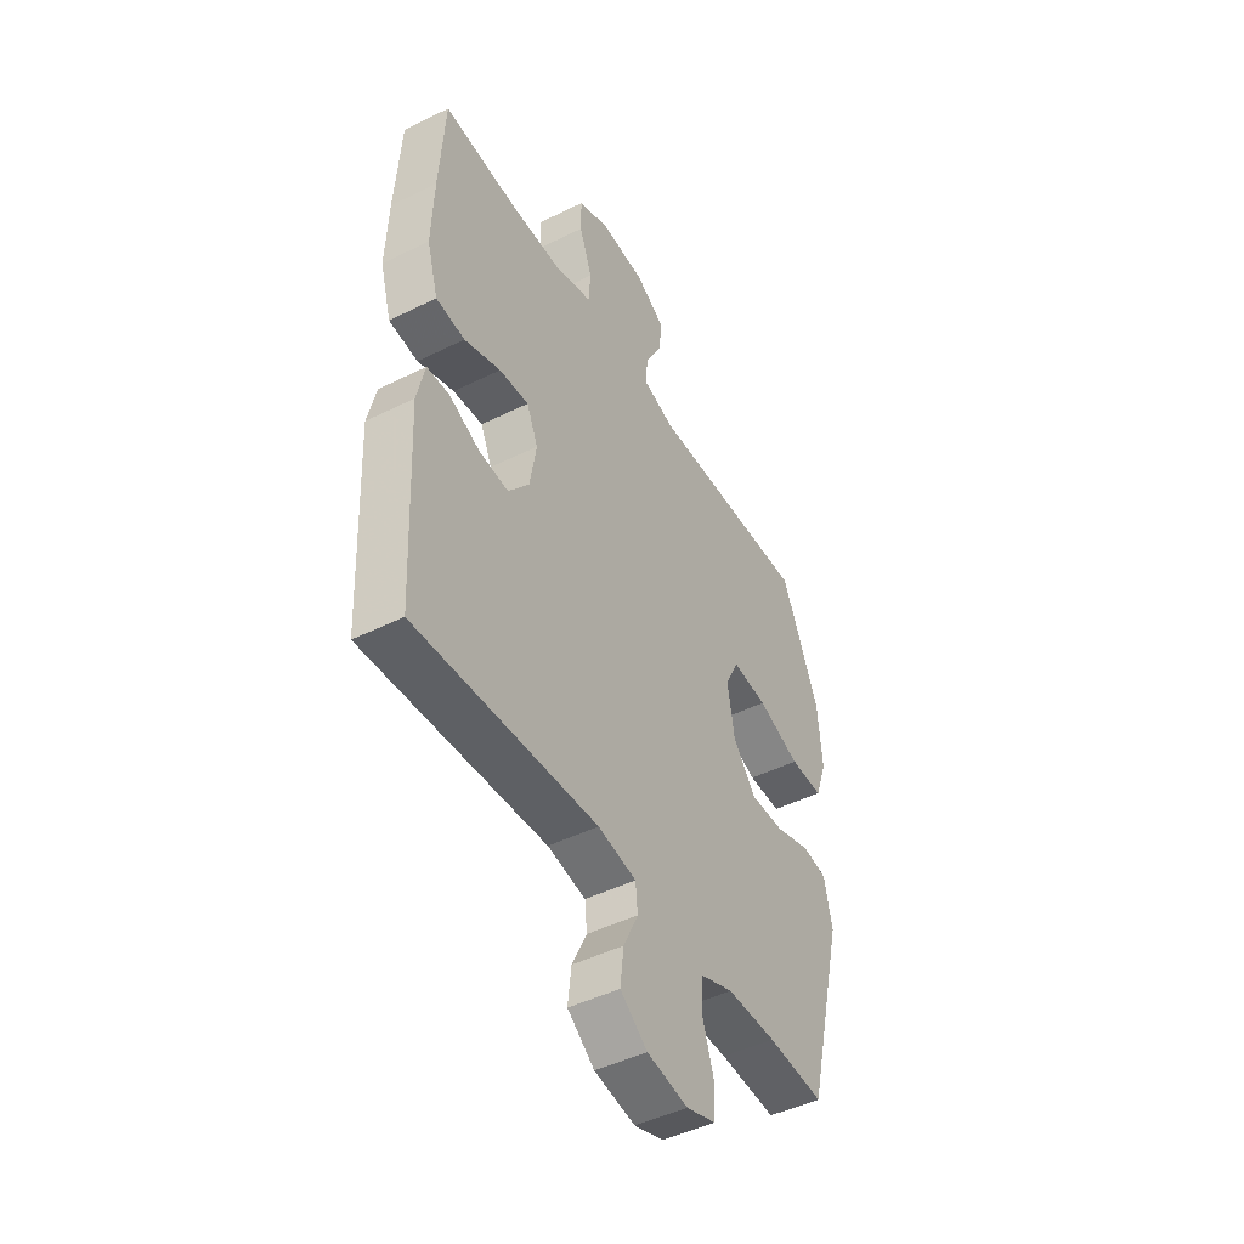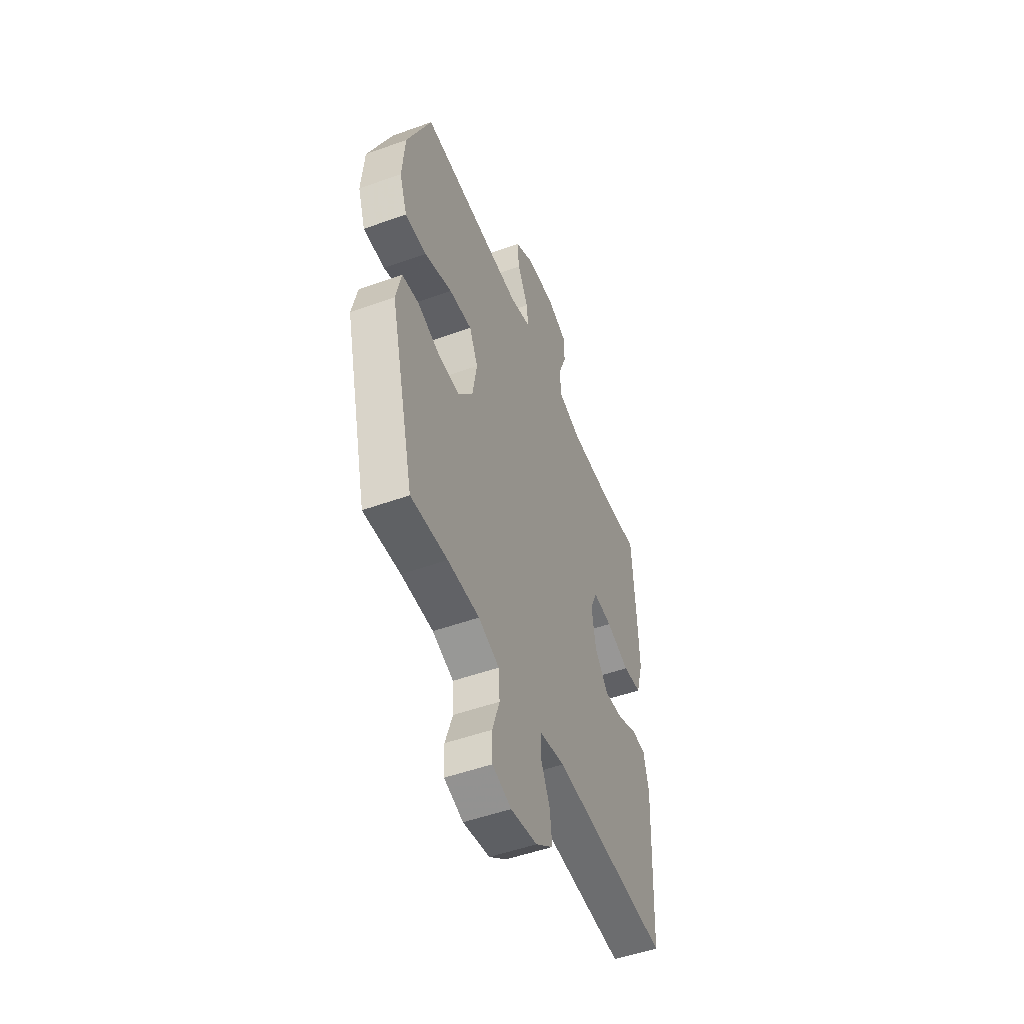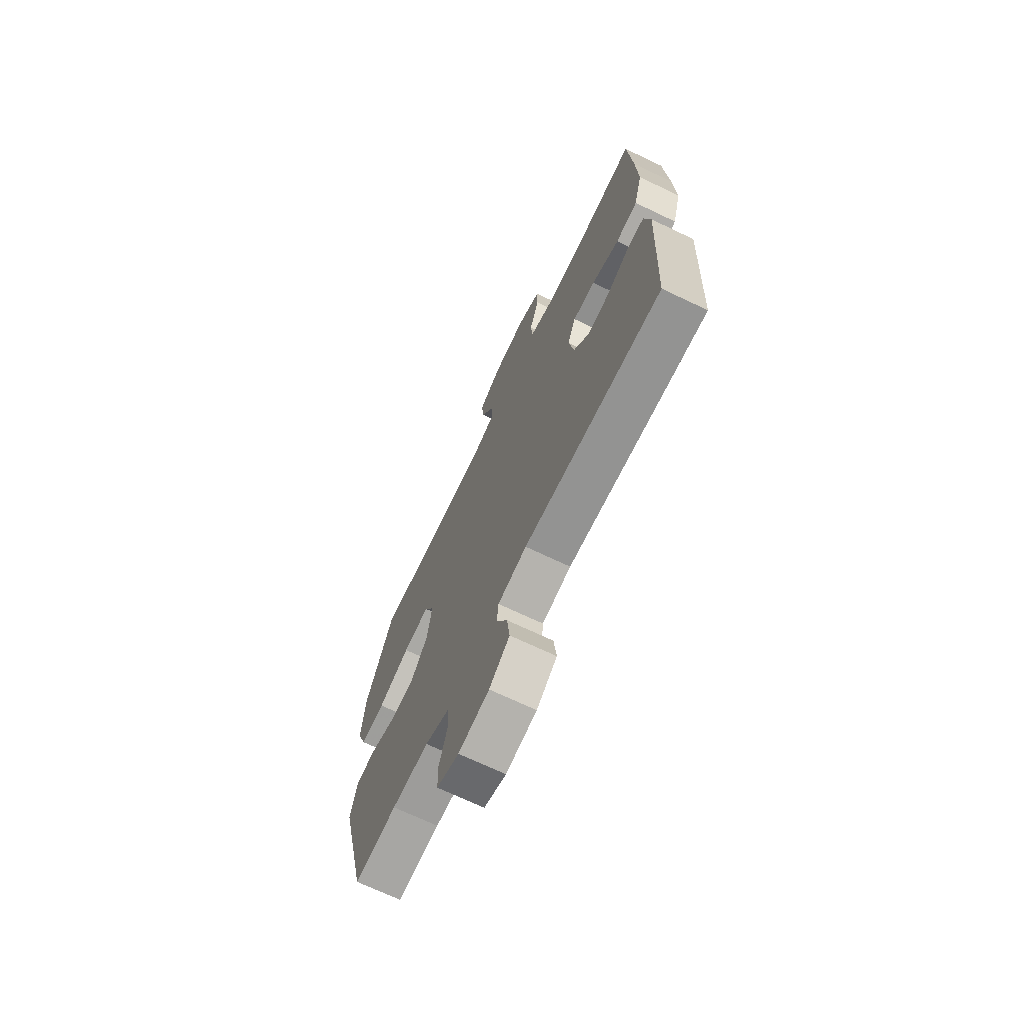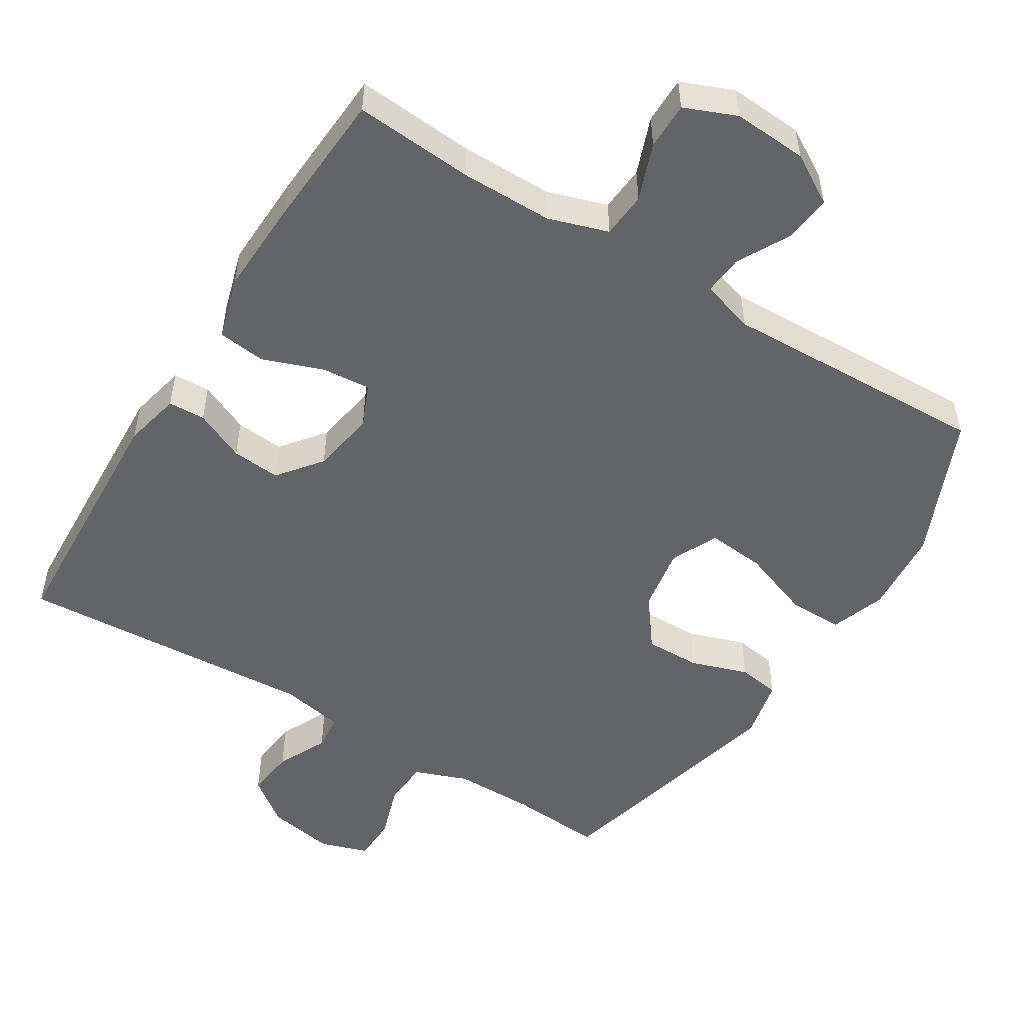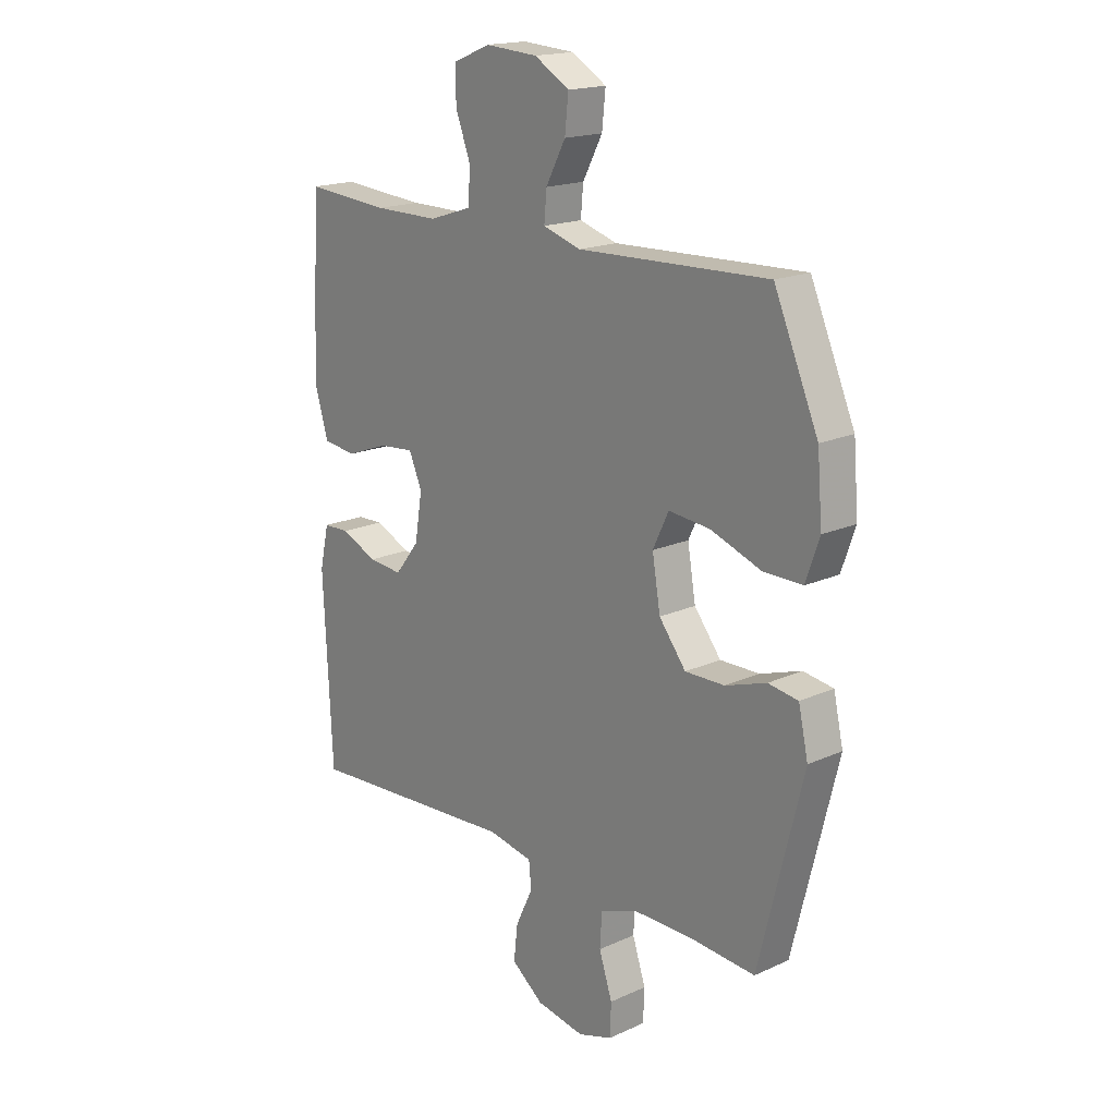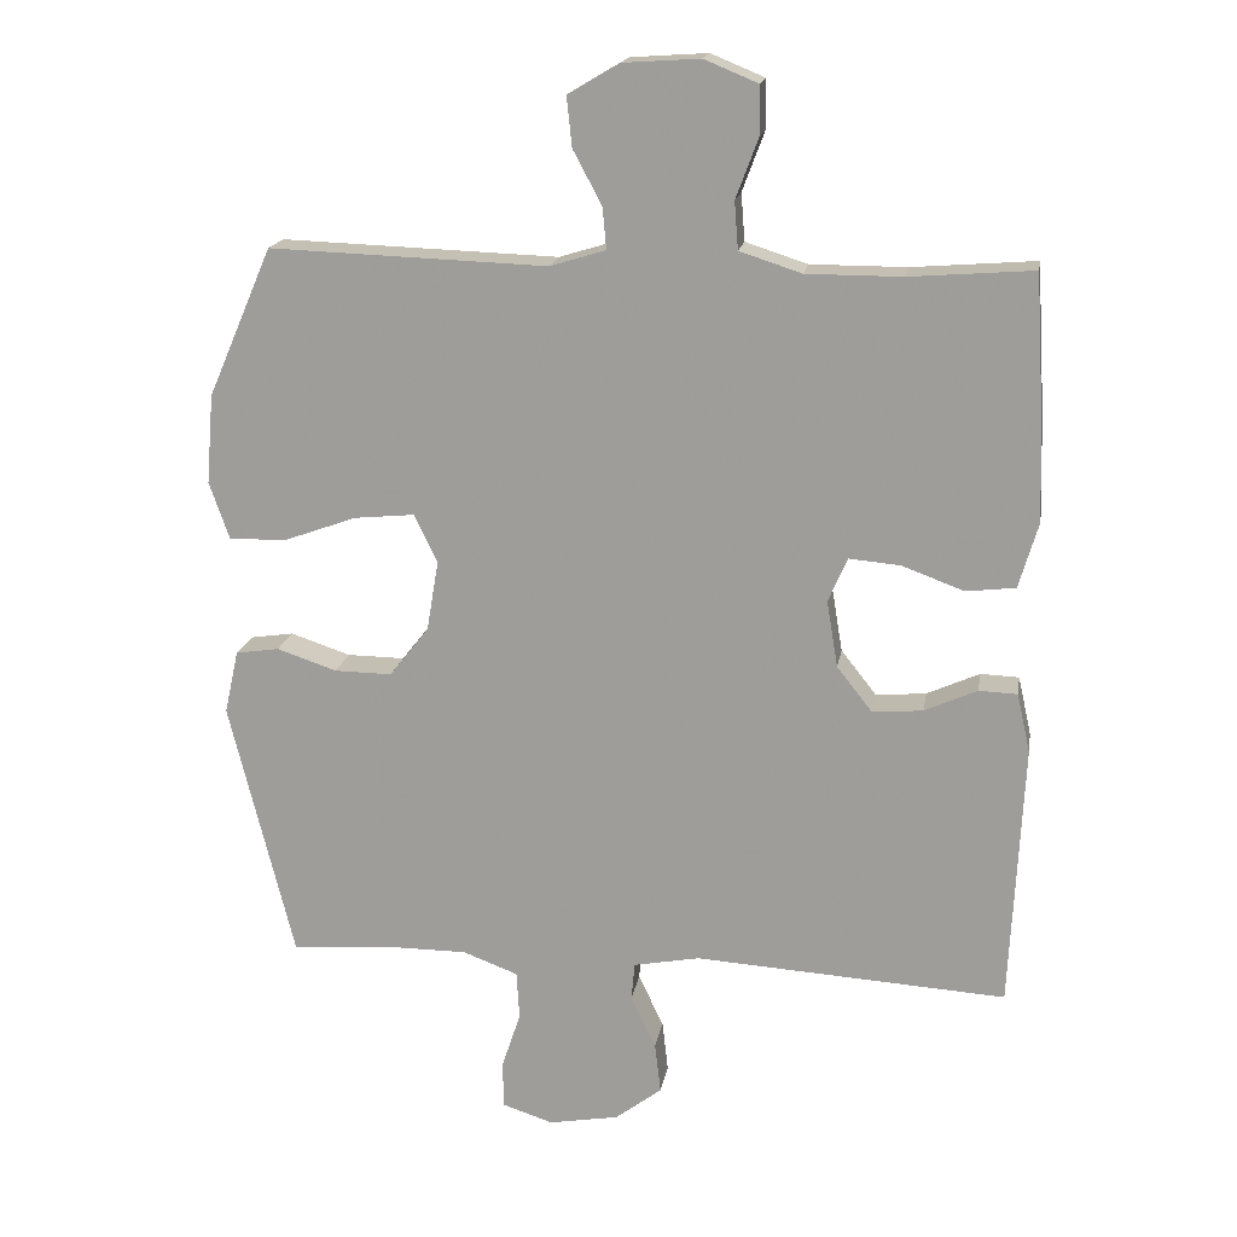
<metadata>
{"format":"obj","ext":"obj","renderer":"f3d","projection":"perspective","resolution":1024,"background":"white","views":[{"elev":-46.4,"azim":-60.5,"up":"+Z"},{"elev":-50.7,"azim":111.5,"up":"+Z"},{"elev":-70.0,"azim":-115.5,"up":"+Z"},{"elev":-51.3,"azim":-31.8,"up":"+Y"},{"elev":17.9,"azim":48.5,"up":"+Z"},{"elev":17.6,"azim":-170.5,"up":"+Z"}]}
</metadata>
<code>
v -0.5 0.07 0.5
v -0.333 0.07 0.487
v -0.204 0.07 0.487
v -0.12 0.07 0.514
v -0.115 0.07 0.578
v -0.145 0.07 0.658
v -0.145 0.07 0.724
v -0.072 0.07 0.754
v 0.032 0.07 0.747
v 0.101 0.07 0.706
v 0.094 0.07 0.639
v 0.055 0.07 0.566
v 0.05 0.07 0.51
v 0.125 0.07 0.487
v 0.5 0.07 0.5
v 0.587 0.07 0.299
v 0.597 0.07 0.178
v 0.57 0.07 0.101
v 0.493 0.07 0.102
v 0.394 0.07 0.138
v 0.312 0.07 0.146
v 0.281 0.07 0.081
v 0.297 0.07 -0.014
v 0.35 0.07 -0.082
v 0.428 0.07 -0.081
v 0.509 0.07 -0.054
v 0.568 0.07 -0.063
v 0.587 0.07 -0.149
v 0.5 0.07 -0.5
v 0.369 0.07 -0.49
v 0.255 0.07 -0.49
v 0.18 0.07 -0.518
v 0.176 0.07 -0.583
v 0.202 0.07 -0.662
v 0.2 0.07 -0.725
v 0.132 0.07 -0.747
v 0.037 0.07 -0.73
v -0.026 0.07 -0.682
v -0.018 0.07 -0.613
v 0.016 0.07 -0.542
v 0.011 0.07 -0.491
v -0.078 0.07 -0.474
v -0.5 0.07 -0.5
v -0.517 0.07 -0.142
v -0.499 0.07 -0.062
v -0.447 0.07 -0.06
v -0.376 0.07 -0.092
v -0.308 0.07 -0.098
v -0.26 0.07 -0.037
v -0.245 0.07 0.053
v -0.271 0.07 0.113
v -0.34 0.07 0.107
v -0.424 0.07 0.076
v -0.491 0.07 0.084
v -0.517 0.07 0.173
v -0.512 0.07 0.307
v -0.5 0 0.5
v -0.333 0 0.487
v -0.204 0 0.487
v -0.12 0 0.514
v -0.115 0 0.578
v -0.145 0 0.658
v -0.145 0 0.724
v -0.072 0 0.754
v 0.032 0 0.747
v 0.101 0 0.706
v 0.094 0 0.639
v 0.055 0 0.566
v 0.05 0 0.51
v 0.125 0 0.487
v 0.5 0 0.5
v 0.587 0 0.299
v 0.597 0 0.178
v 0.57 0 0.101
v 0.493 0 0.102
v 0.394 0 0.138
v 0.312 0 0.146
v 0.281 0 0.081
v 0.297 0 -0.014
v 0.35 0 -0.082
v 0.428 0 -0.081
v 0.509 0 -0.054
v 0.568 0 -0.063
v 0.587 0 -0.149
v 0.5 0 -0.5
v 0.369 0 -0.49
v 0.255 0 -0.49
v 0.18 0 -0.518
v 0.176 0 -0.583
v 0.202 0 -0.662
v 0.2 0 -0.725
v 0.132 0 -0.747
v 0.037 0 -0.73
v -0.026 0 -0.682
v -0.018 0 -0.613
v 0.016 0 -0.542
v 0.011 0 -0.491
v -0.078 0 -0.474
v -0.5 0 -0.5
v -0.517 0 -0.142
v -0.499 0 -0.062
v -0.447 0 -0.06
v -0.376 0 -0.092
v -0.308 0 -0.098
v -0.26 0 -0.037
v -0.245 0 0.053
v -0.271 0 0.113
v -0.34 0 0.107
v -0.424 0 0.076
v -0.491 0 0.084
v -0.517 0 0.173
v -0.512 0 0.307
f 56 1 2
f 55 56 2
f 54 55 2
f 53 54 2
f 52 53 2
f 51 52 2 3
f 50 51 3 4
f 49 50 4
f 45 46 47
f 44 45 47
f 43 44 47
f 42 43 47
f 41 42 47 48
f 38 39 40
f 37 38 40
f 36 37 40
f 35 36 40
f 34 35 40
f 33 34 40
f 32 33 40 41
f 41 48 49
f 32 41 49
f 31 32 49
f 28 29 30
f 27 28 30
f 26 27 30
f 25 26 30
f 24 25 30 31
f 18 19 20
f 17 18 20
f 16 17 20
f 15 16 20
f 14 15 20
f 13 14 20 21
f 10 11 12
f 9 10 12
f 8 9 12
f 7 8 12
f 6 7 12
f 5 6 12
f 4 5 12 13
f 31 49 4
f 24 31 4
f 23 24 4
f 13 21 22
f 4 13 22 23
f 58 57 112
f 58 112 111
f 58 111 110
f 58 110 109
f 58 109 108
f 59 58 108 107
f 60 59 107 106
f 60 106 105
f 103 102 101
f 103 101 100
f 103 100 99
f 103 99 98
f 104 103 98 97
f 96 95 94
f 96 94 93
f 96 93 92
f 96 92 91
f 96 91 90
f 96 90 89
f 97 96 89 88
f 105 104 97
f 105 97 88
f 105 88 87
f 86 85 84
f 86 84 83
f 86 83 82
f 86 82 81
f 87 86 81 80
f 76 75 74
f 76 74 73
f 76 73 72
f 76 72 71
f 76 71 70
f 77 76 70 69
f 68 67 66
f 68 66 65
f 68 65 64
f 68 64 63
f 68 63 62
f 68 62 61
f 69 68 61 60
f 60 105 87
f 60 87 80
f 60 80 79
f 78 77 69
f 79 78 69 60
f 1 57 58 2
f 2 58 59 3
f 3 59 60 4
f 4 60 61 5
f 5 61 62 6
f 6 62 63 7
f 7 63 64 8
f 8 64 65 9
f 9 65 66 10
f 10 66 67 11
f 11 67 68 12
f 12 68 69 13
f 13 69 70 14
f 14 70 71 15
f 15 71 72 16
f 16 72 73 17
f 17 73 74 18
f 18 74 75 19
f 19 75 76 20
f 20 76 77 21
f 21 77 78 22
f 22 78 79 23
f 23 79 80 24
f 24 80 81 25
f 25 81 82 26
f 26 82 83 27
f 27 83 84 28
f 28 84 85 29
f 29 85 86 30
f 30 86 87 31
f 31 87 88 32
f 32 88 89 33
f 33 89 90 34
f 34 90 91 35
f 35 91 92 36
f 36 92 93 37
f 37 93 94 38
f 38 94 95 39
f 39 95 96 40
f 40 96 97 41
f 41 97 98 42
f 42 98 99 43
f 43 99 100 44
f 44 100 101 45
f 45 101 102 46
f 46 102 103 47
f 47 103 104 48
f 48 104 105 49
f 49 105 106 50
f 50 106 107 51
f 51 107 108 52
f 52 108 109 53
f 53 109 110 54
f 54 110 111 55
f 55 111 112 56
f 56 112 57 1

</code>
